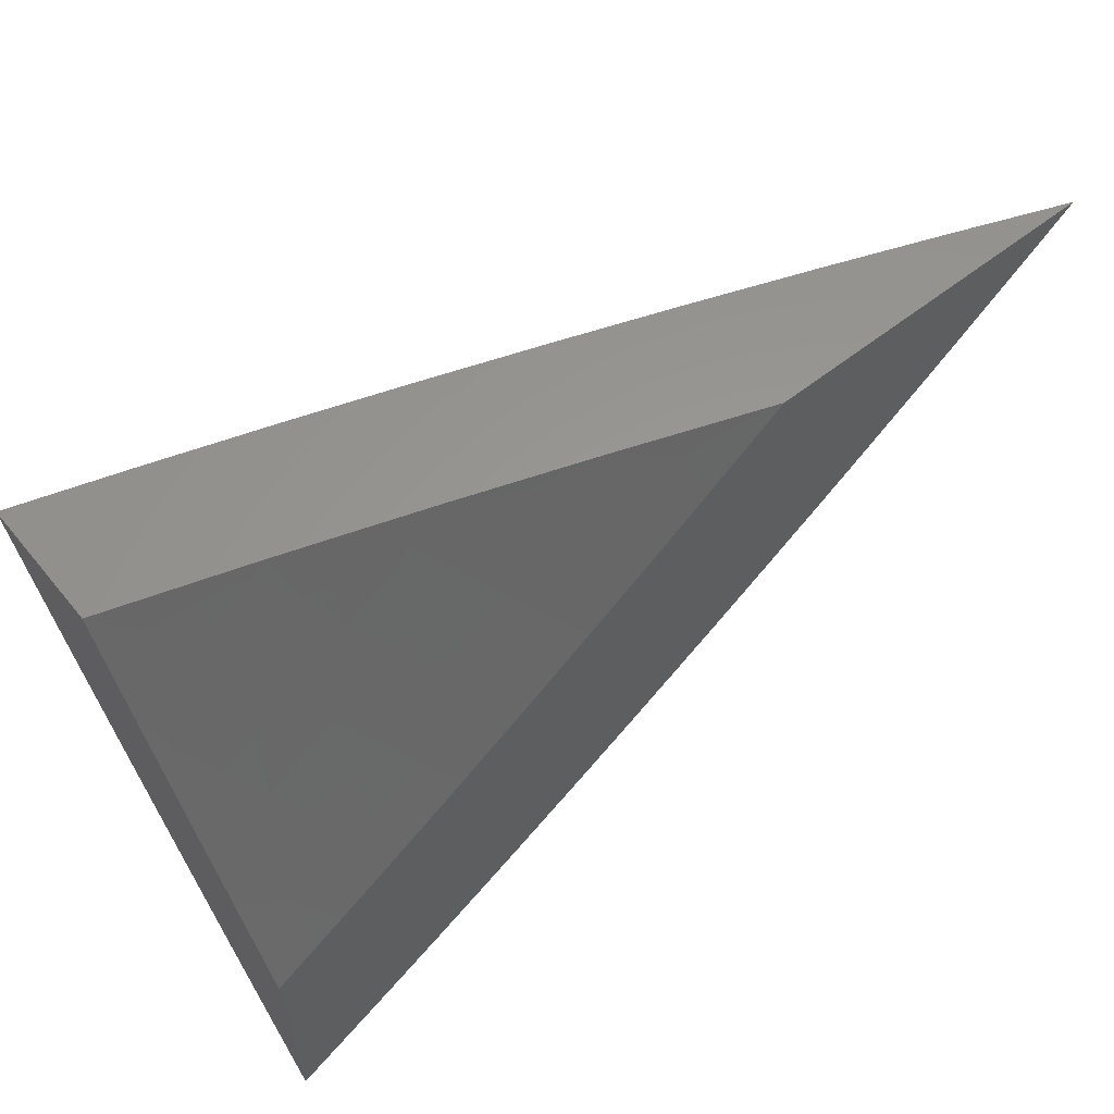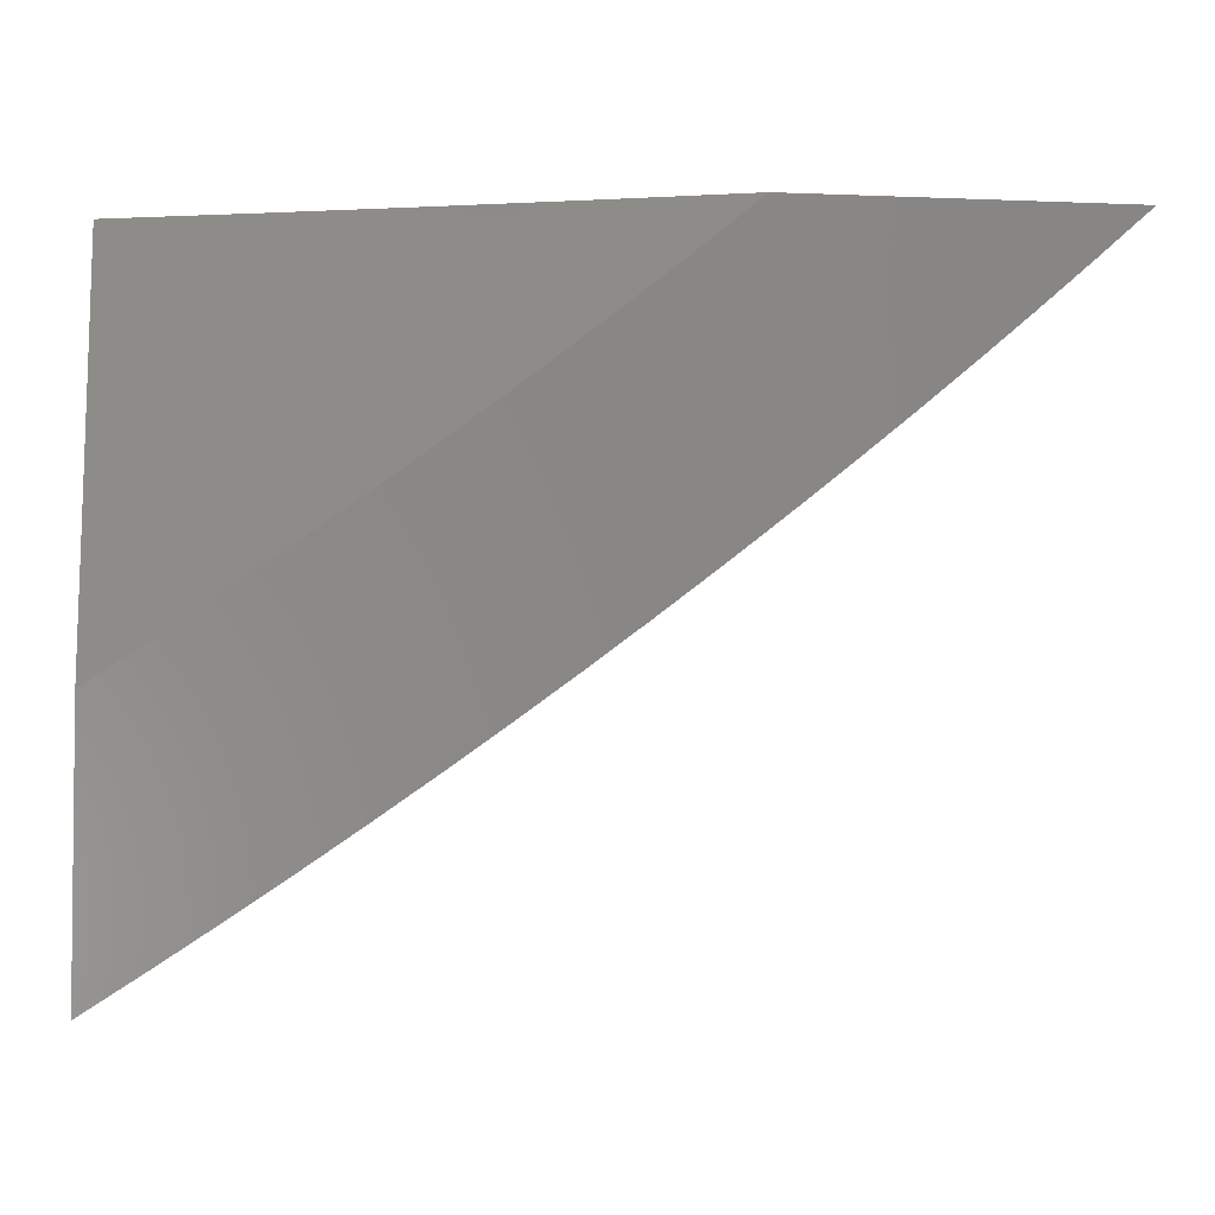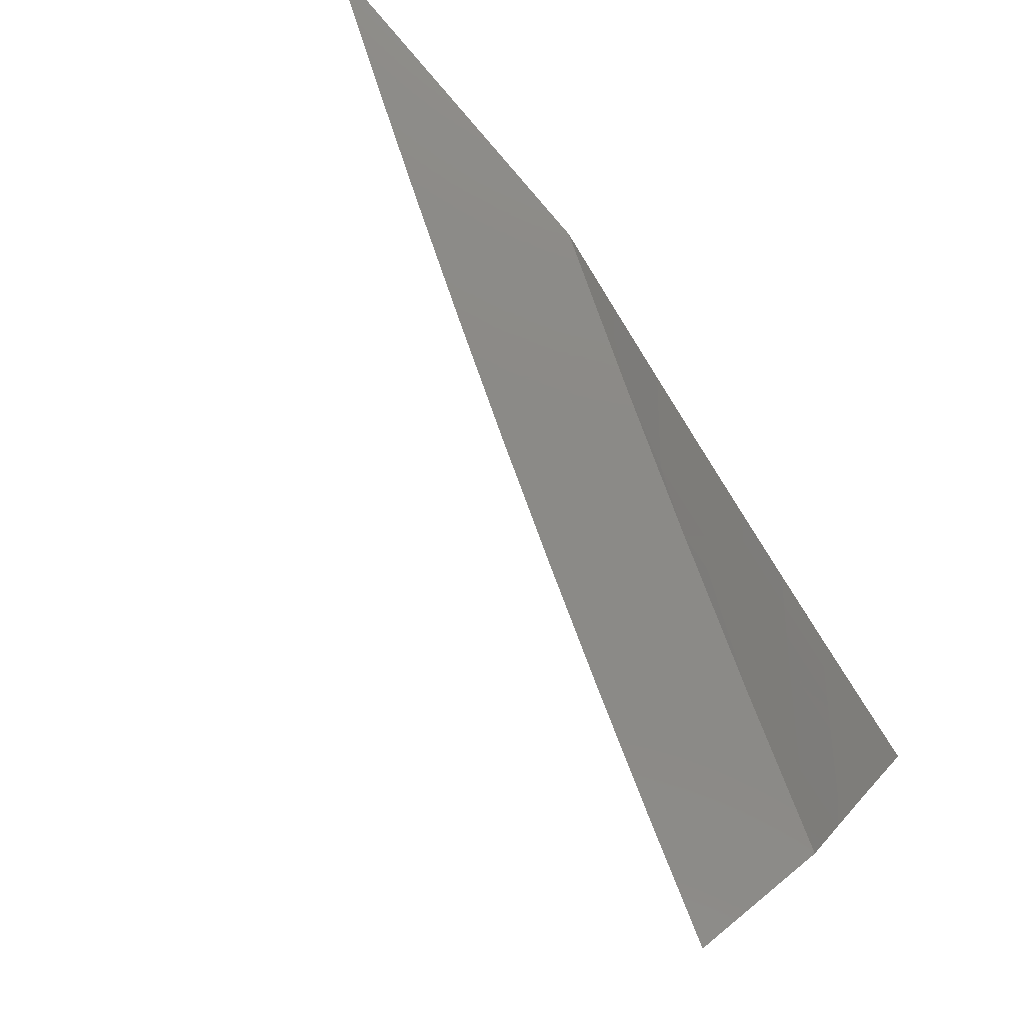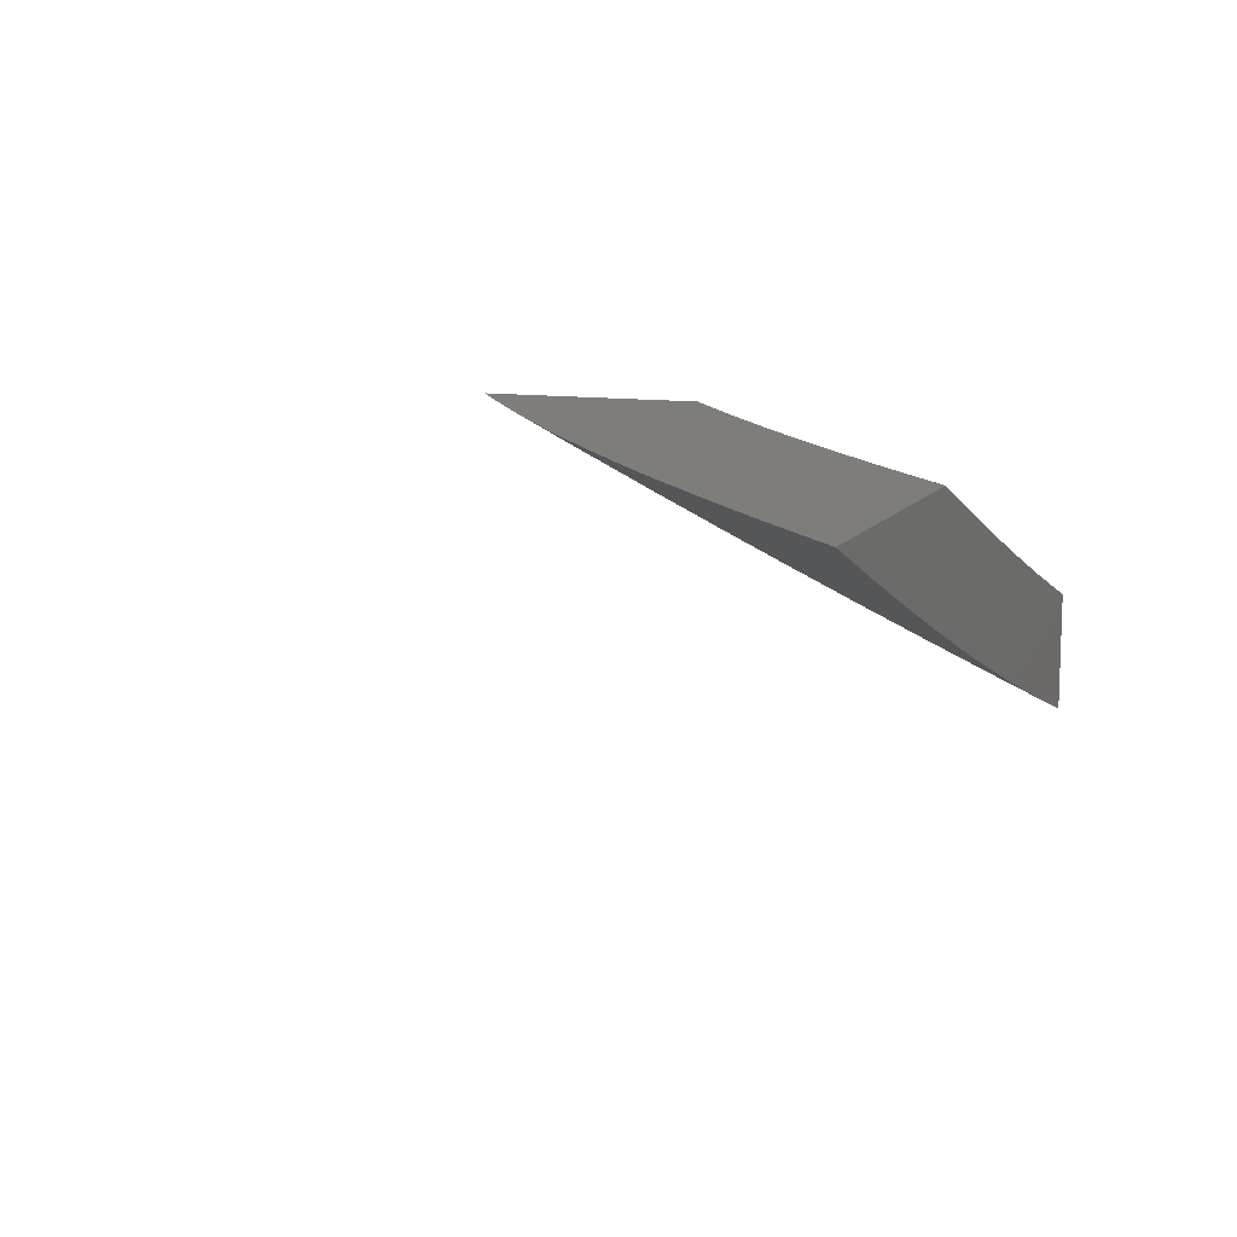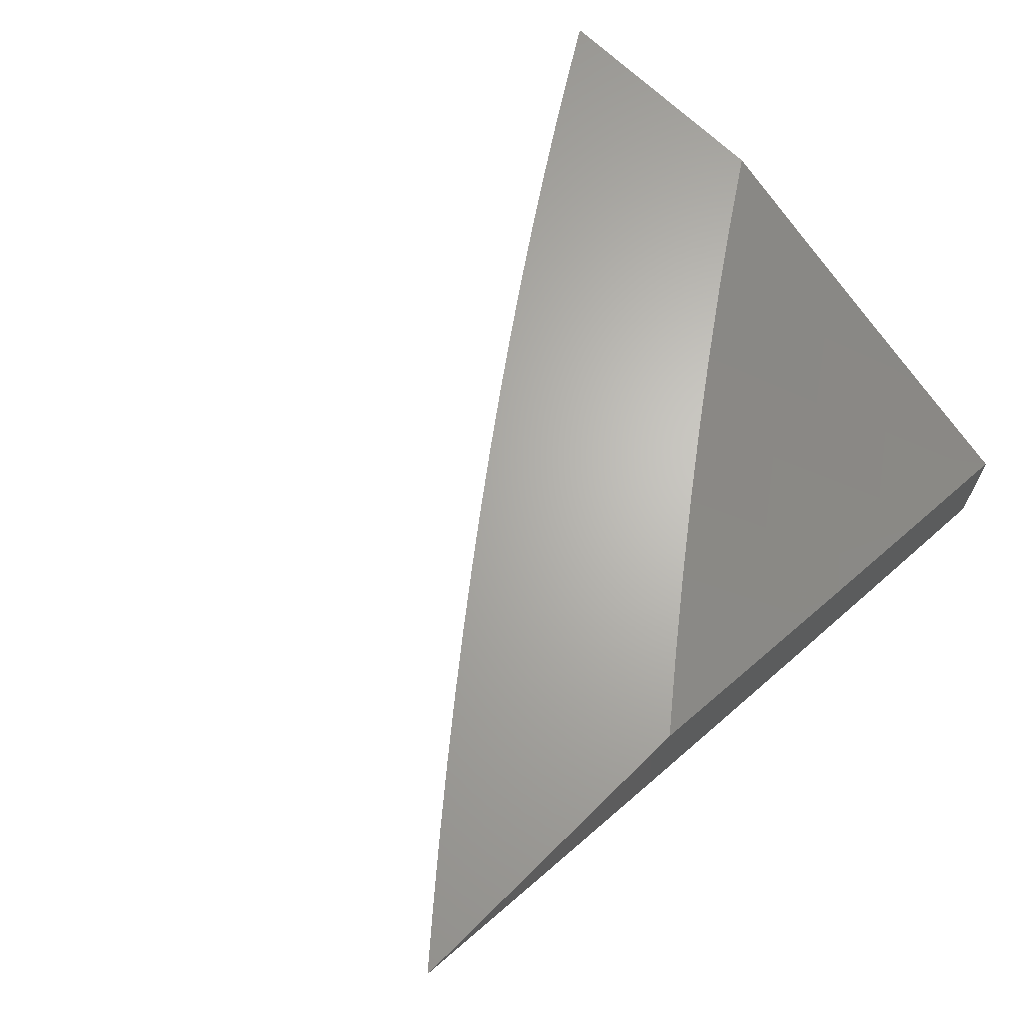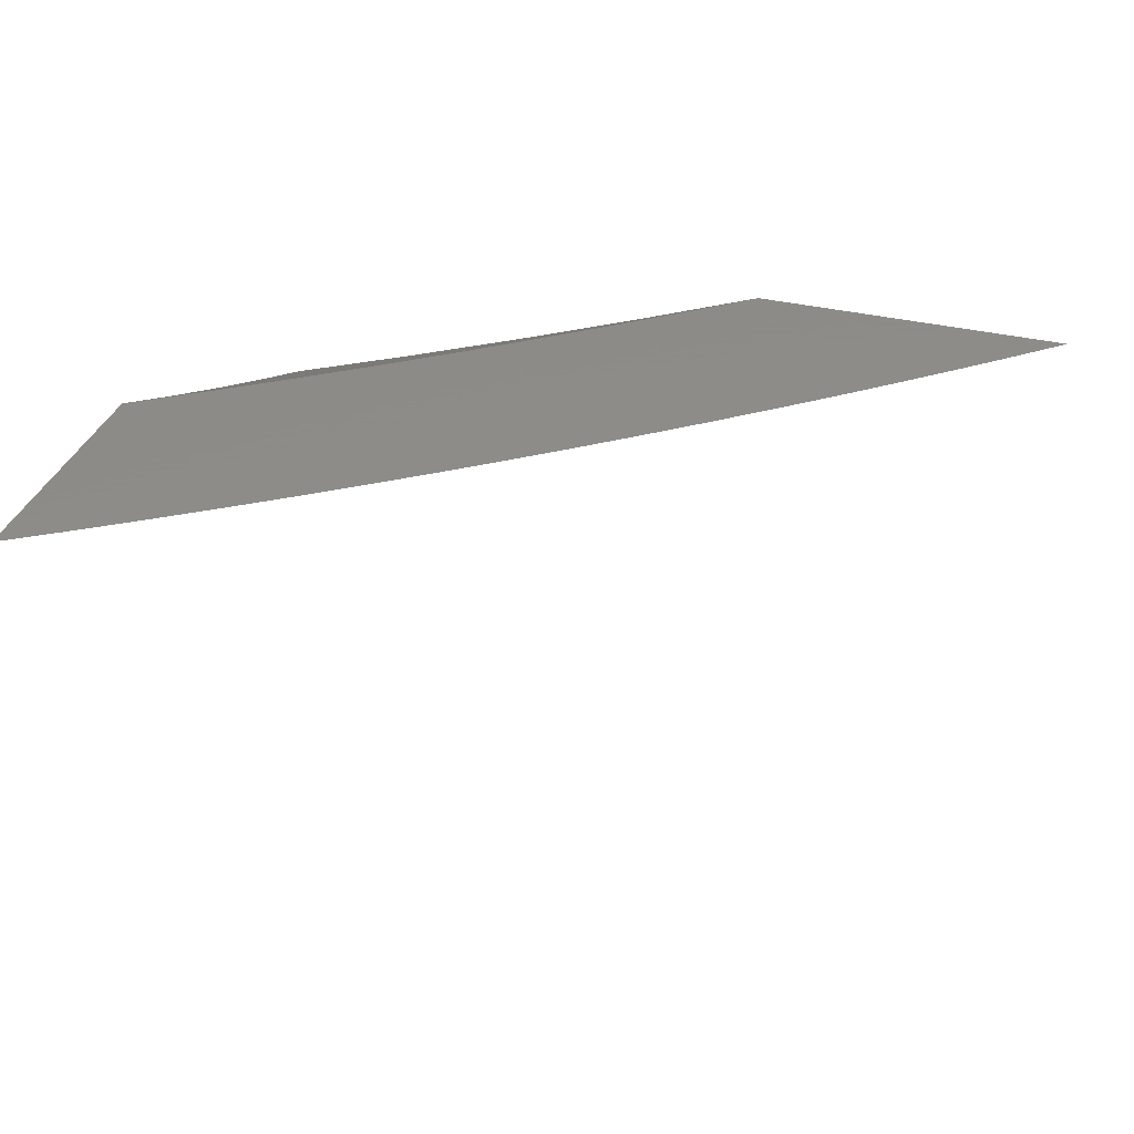
<metadata>
{"format":"stl","ext":"stl","renderer":"f3d","projection":"perspective","resolution":1024,"background":"white","views":[{"elev":59.3,"azim":-38.9,"up":"+Y"},{"elev":-3.4,"azim":-8.5,"up":"+Y"},{"elev":78.3,"azim":-129.3,"up":"+Y"},{"elev":11.2,"azim":111.0,"up":"+Z"},{"elev":65.6,"azim":135.2,"up":"+Z"},{"elev":35.2,"azim":17.7,"up":"+Z"}]}
</metadata>
<code>
# stl→obj: 135 verts, 266 faces
v 3 -4.253 -10.04
v 3 -4.337 -10
v 3.039 -4.269 -10.02
v 3.059 -4.298 -10
v 3.097 -4.229 -10.02
v 3.117 -4.257 -10
v 3.154 -4.189 -10.02
v 3.175 -4.216 -10
v 3.211 -4.147 -10.02
v 3.232 -4.175 -10
v 3.267 -4.105 -10.02
v 3.289 -4.132 -10
v 3.323 -4.062 -10.02
v 3.345 -4.089 -10
v 3.378 -4.018 -10.02
v 3.401 -4.045 -10
v 3.456 -4 -10
v 3.342 -4 -10.04
v 3.229 -4 -10.08
v 3.279 -4.008 -10.06
v 3.301 -4.035 -10.04
v 3.115 -4 -10.12
v 3.202 -4.024 -10.08
v 3.224 -4.051 -10.06
v 3.246 -4.078 -10.04
v 3 -4 -10.16
v 3.029 -4.022 -10.14
v 3.105 -4.01 -10.12
v 3.126 -4.038 -10.1
v 3.071 -4.078 -10.1
v 3.092 -4.106 -10.08
v 3.035 -4.146 -10.08
v 3.056 -4.174 -10.06
v 3 -4.169 -10.08
v 3.019 -4.241 -10.04
v 3 -4.085 -10.12
v 3.05 -4.05 -10.12
v 3.015 -4.118 -10.1
v 3.076 -4.202 -10.04
v 3.133 -4.161 -10.04
v 3.19 -4.12 -10.04
v 3.112 -4.133 -10.06
v 3.147 -4.065 -10.08
v 3.169 -4.093 -10.06
v 3.729 -4 -10
v 3.686 -4.038 -10
v 3.639 -4 -10.04
v 3.643 -4.075 -10
v 3.605 -4.033 -10.03
v 3.599 -4.112 -10
v 3.562 -4.069 -10.03
v 3.555 -4.148 -10
v 3.518 -4.105 -10.03
v 3.511 -4.184 -10
v 3.474 -4.141 -10.03
v 3.466 -4.22 -10
v 3.43 -4.176 -10.03
v 3.421 -4.255 -10
v 3.385 -4.211 -10.03
v 3.376 -4.289 -10
v 3.34 -4.245 -10.03
v 3.33 -4.323 -10
v 3.295 -4.279 -10.03
v 3.284 -4.357 -10
v 3.249 -4.312 -10.03
v 3.237 -4.39 -10
v 3.203 -4.345 -10.03
v 3.191 -4.422 -10
v 3.157 -4.377 -10.03
v 3.143 -4.455 -10
v 3.11 -4.409 -10.03
v 3.096 -4.486 -10
v 3.064 -4.44 -10.03
v 3.048 -4.517 -10
v 3.016 -4.471 -10.03
v 3 -4.48 -10.03
v 3 -4.413 -10.07
v 3 -4.548 -10
v 3 -4.344 -10.1
v 3.032 -4.393 -10.07
v 3.045 -4.316 -10.1
v 3 -4.276 -10.13
v 3.012 -4.27 -10.13
v 3 -4.207 -10.16
v 3.057 -4.239 -10.13
v 3.024 -4.193 -10.16
v 3.068 -4.162 -10.16
v 3 -4.138 -10.2
v 3.034 -4.116 -10.2
v 3 -4.07 -10.23
v 3.044 -4.039 -10.23
v 3 -4.069 -10.23
v 3 -4 -10.26
v 3.092 -4 -10.23
v 3.086 -4.008 -10.23
v 3.121 -4.054 -10.2
v 3.164 -4.022 -10.2
v 3.184 -4 -10.2
v 3.2 -4.067 -10.16
v 3.243 -4.034 -10.16
v 3.278 -4.078 -10.13
v 3.322 -4.045 -10.13
v 3.358 -4.089 -10.1
v 3.401 -4.054 -10.1
v 3.438 -4.098 -10.07
v 3.444 -4.019 -10.1
v 3.481 -4.062 -10.07
v 3.458 -4 -10.1
v 3.524 -4.027 -10.07
v 3.548 -4 -10.07
v 3.275 -4 -10.17
v 3.285 -4.001 -10.16
v 3.367 -4 -10.14
v 3.364 -4.011 -10.13
v 3.394 -4.133 -10.07
v 3.35 -4.167 -10.07
v 3.305 -4.201 -10.07
v 3.26 -4.234 -10.07
v 3.215 -4.267 -10.07
v 3.314 -4.123 -10.1
v 3.235 -4.111 -10.13
v 3.156 -4.099 -10.16
v 3.078 -4.085 -10.2
v 3.27 -4.156 -10.1
v 3.226 -4.189 -10.1
v 3.181 -4.222 -10.1
v 3.17 -4.299 -10.07
v 3.191 -4.144 -10.13
v 3.112 -4.131 -10.16
v 3.147 -4.176 -10.13
v 3.136 -4.254 -10.1
v 3.124 -4.331 -10.07
v 3.078 -4.363 -10.07
v 3.102 -4.208 -10.13
v 3.091 -4.285 -10.1
f 1 2 3
f 3 2 4
f 3 4 5
f 5 4 6
f 5 6 7
f 7 6 8
f 7 8 9
f 9 8 10
f 9 10 11
f 11 10 12
f 11 12 13
f 13 12 14
f 13 14 15
f 15 14 16
f 15 16 17
f 17 18 15
f 15 18 13
f 19 20 18
f 18 20 21
f 18 21 13
f 13 21 11
f 22 23 19
f 19 23 24
f 19 24 20
f 20 24 25
f 20 25 21
f 21 25 11
f 26 27 22
f 22 27 28
f 22 28 29
f 29 28 30
f 29 30 31
f 31 30 32
f 31 32 33
f 33 32 34
f 33 34 35
f 35 34 1
f 35 1 3
f 26 36 27
f 27 36 37
f 27 37 28
f 28 37 30
f 34 38 36
f 36 38 30
f 36 30 37
f 35 3 39
f 39 3 5
f 39 5 40
f 40 5 7
f 40 7 41
f 41 7 9
f 41 9 25
f 25 9 11
f 35 39 33
f 33 39 42
f 33 42 31
f 31 42 43
f 31 43 29
f 29 43 23
f 29 23 22
f 42 39 40
f 38 34 32
f 30 38 32
f 42 40 44
f 44 40 41
f 44 41 24
f 24 41 25
f 23 43 44
f 44 43 42
f 23 44 24
f 45 46 47
f 47 46 48
f 47 48 49
f 49 48 50
f 49 50 51
f 51 50 52
f 51 52 53
f 53 52 54
f 53 54 55
f 55 54 56
f 55 56 57
f 57 56 58
f 57 58 59
f 59 58 60
f 59 60 61
f 61 60 62
f 61 62 63
f 63 62 64
f 63 64 65
f 65 64 66
f 65 66 67
f 67 66 68
f 67 68 69
f 69 68 70
f 69 70 71
f 71 70 72
f 71 72 73
f 73 72 74
f 73 74 75
f 75 74 76
f 75 76 77
f 74 78 76
f 79 80 77
f 77 80 73
f 77 73 75
f 80 79 81
f 81 79 82
f 81 82 83
f 83 82 84
f 83 84 85
f 85 84 86
f 85 86 87
f 87 86 88
f 87 88 89
f 89 88 90
f 89 90 91
f 91 90 92
f 91 92 93
f 84 88 86
f 88 92 90
f 93 94 91
f 91 94 95
f 91 95 96
f 96 95 94
f 96 94 97
f 97 94 98
f 97 98 99
f 99 98 100
f 99 100 101
f 101 100 102
f 101 102 103
f 103 102 104
f 103 104 105
f 105 104 106
f 105 106 107
f 107 106 108
f 107 108 109
f 109 108 110
f 109 110 51
f 51 110 49
f 98 111 100
f 100 111 112
f 100 112 102
f 102 112 113
f 102 113 114
f 114 113 104
f 114 104 102
f 111 113 112
f 113 108 104
f 104 108 106
f 110 47 49
f 109 51 53
f 107 109 53
f 105 107 55
f 55 107 53
f 105 55 115
f 115 55 57
f 115 57 116
f 116 57 59
f 116 59 117
f 117 59 61
f 117 61 118
f 118 61 63
f 118 63 119
f 119 63 65
f 119 65 67
f 105 115 103
f 103 115 120
f 103 120 101
f 101 120 121
f 101 121 99
f 99 121 122
f 99 122 96
f 96 122 123
f 96 123 91
f 91 123 89
f 120 115 116
f 120 116 124
f 124 116 117
f 124 117 125
f 125 117 118
f 125 118 126
f 126 118 119
f 126 119 127
f 127 119 67
f 127 67 69
f 120 124 121
f 121 124 128
f 121 128 122
f 122 128 129
f 122 129 123
f 123 129 87
f 123 87 89
f 128 124 125
f 96 97 99
f 128 125 130
f 130 125 126
f 130 126 131
f 131 126 127
f 131 127 132
f 132 127 69
f 132 69 133
f 133 69 71
f 133 71 73
f 128 130 129
f 129 130 134
f 129 134 87
f 87 134 85
f 134 130 131
f 134 131 135
f 135 131 132
f 135 132 81
f 81 132 133
f 81 133 80
f 80 133 73
f 83 85 135
f 135 85 134
f 83 135 81
f 22 98 26
f 26 98 94
f 26 94 93
f 98 22 111
f 111 22 19
f 111 19 113
f 113 19 108
f 108 19 18
f 108 18 110
f 110 18 17
f 110 17 47
f 47 17 45
f 16 50 17
f 17 50 48
f 17 48 46
f 14 54 16
f 16 54 52
f 16 52 50
f 54 14 56
f 56 14 12
f 56 12 58
f 58 12 10
f 58 10 60
f 60 10 62
f 62 10 8
f 62 8 64
f 64 8 6
f 64 6 66
f 66 6 4
f 66 4 68
f 68 4 2
f 68 2 70
f 70 2 72
f 72 2 74
f 74 2 78
f 46 45 17
f 1 77 2
f 2 77 76
f 2 76 78
f 77 1 79
f 79 1 34
f 79 34 82
f 82 34 84
f 84 34 36
f 84 36 88
f 88 36 26
f 88 26 92
f 92 26 93

</code>
